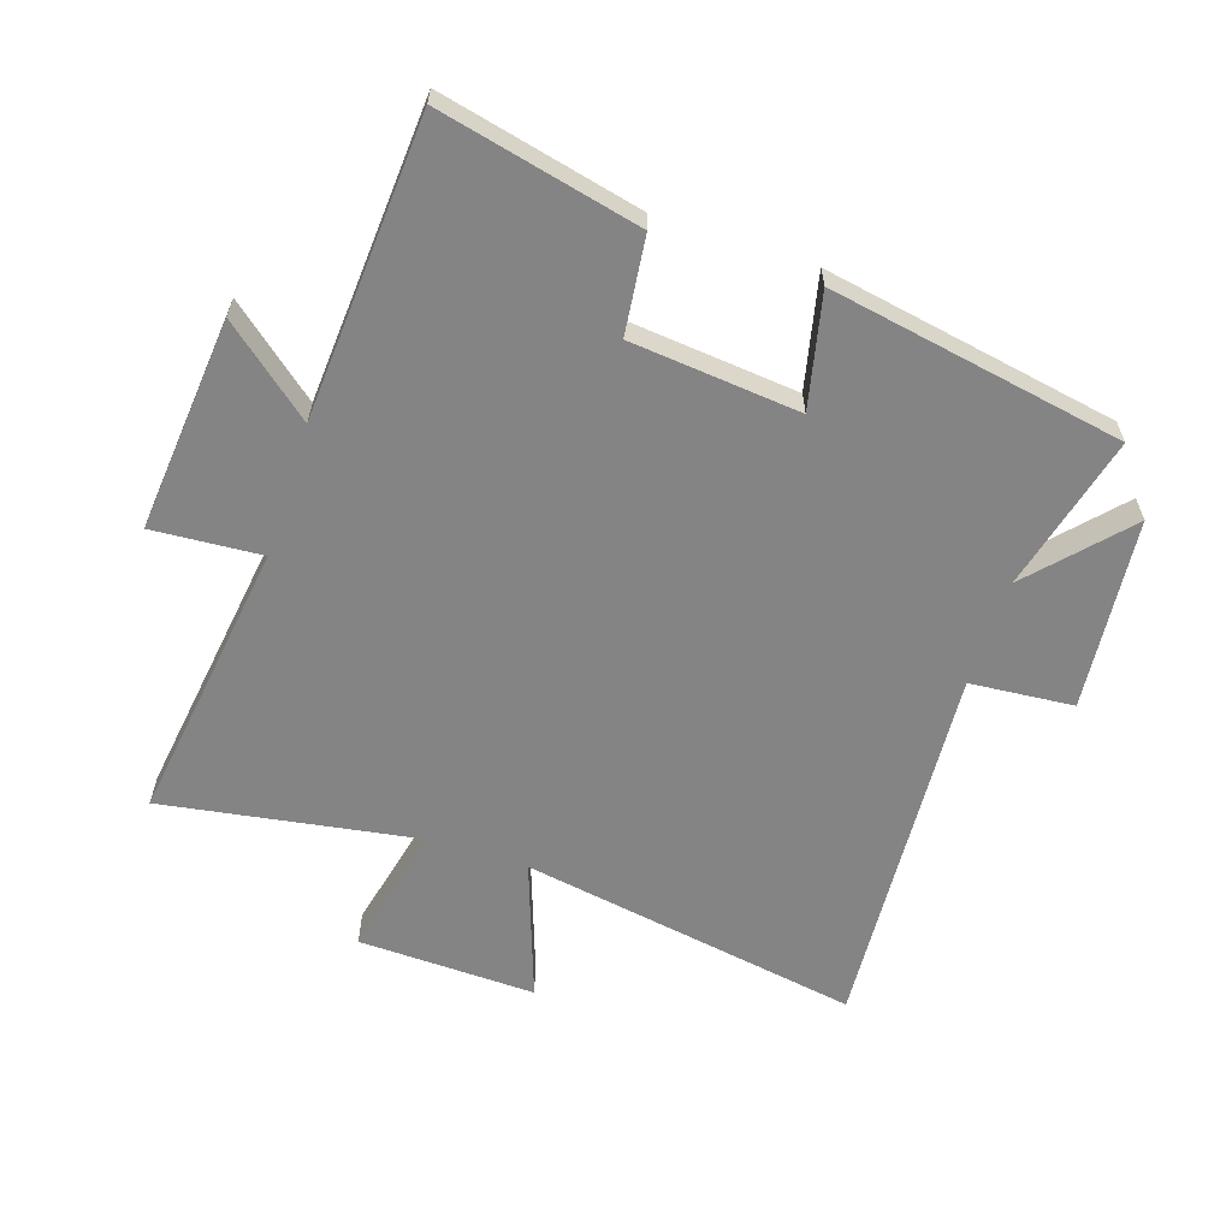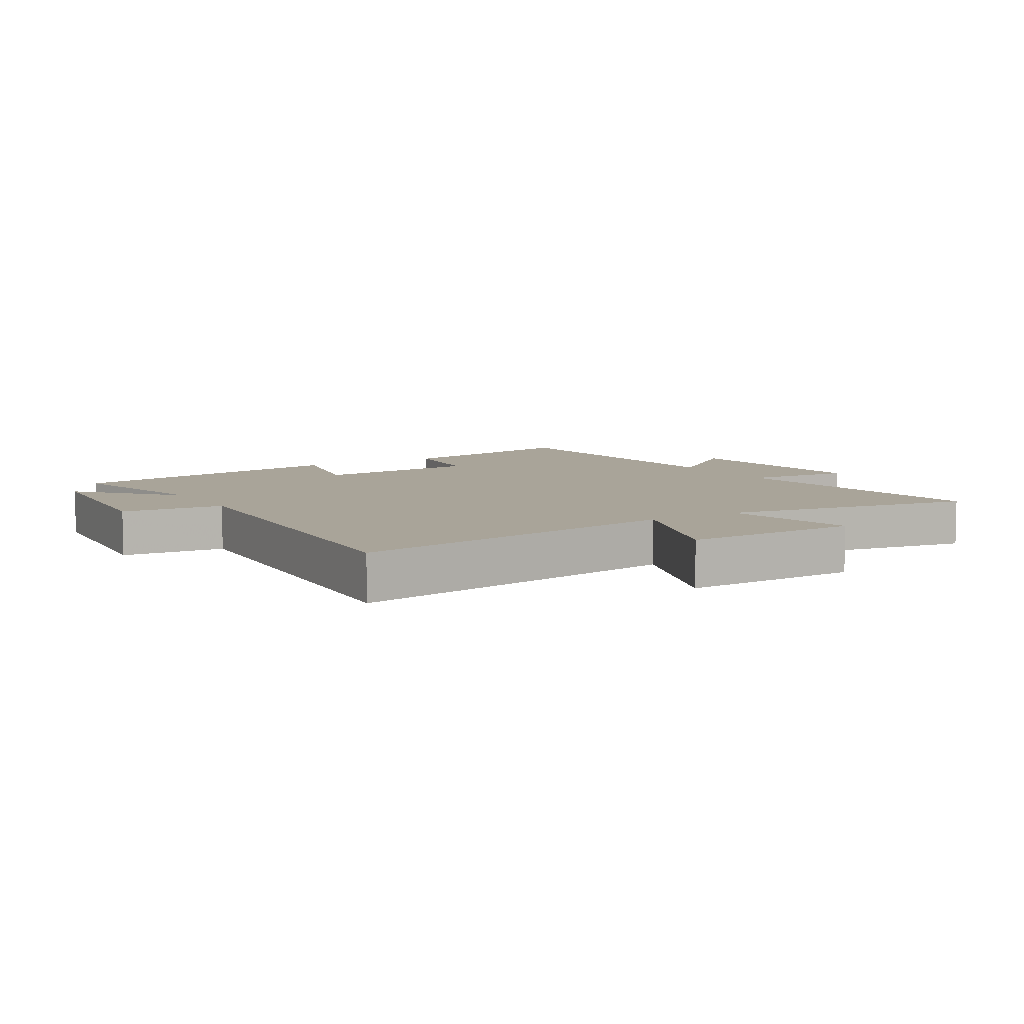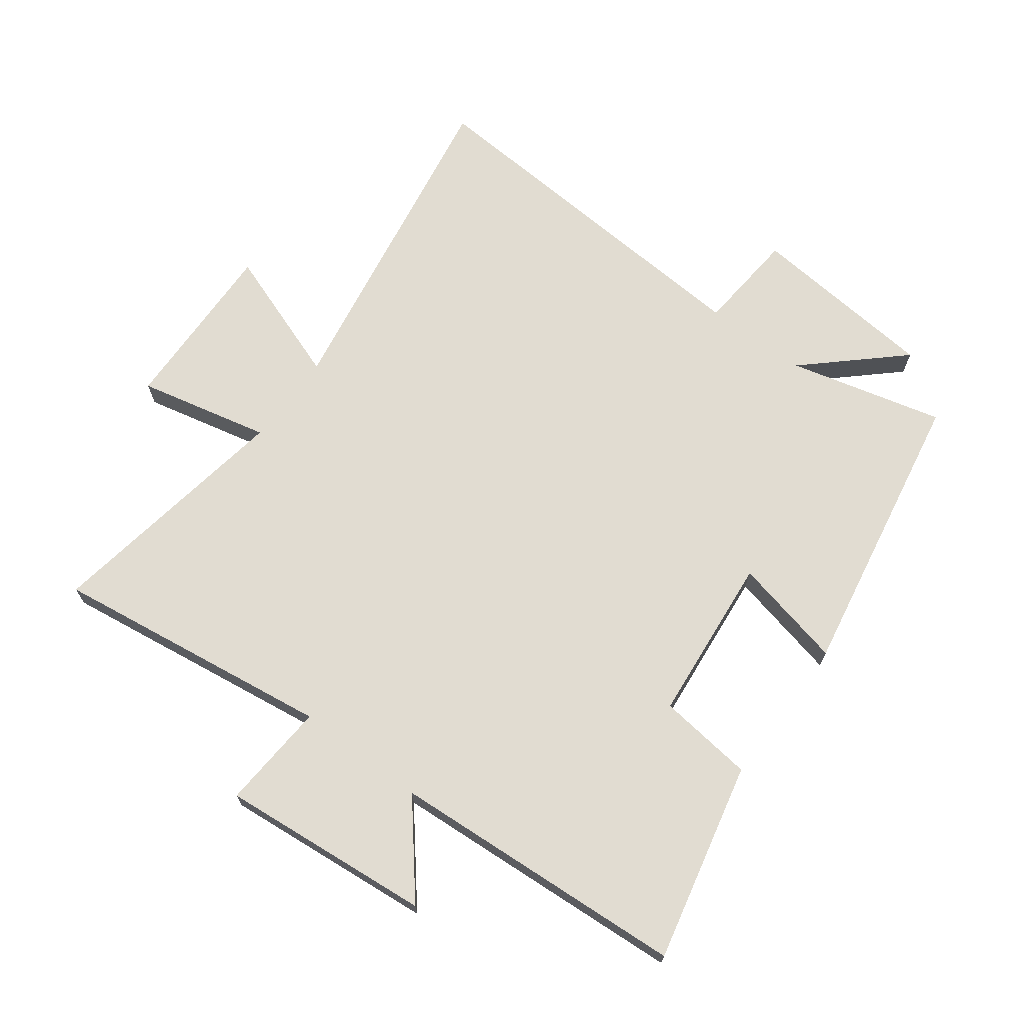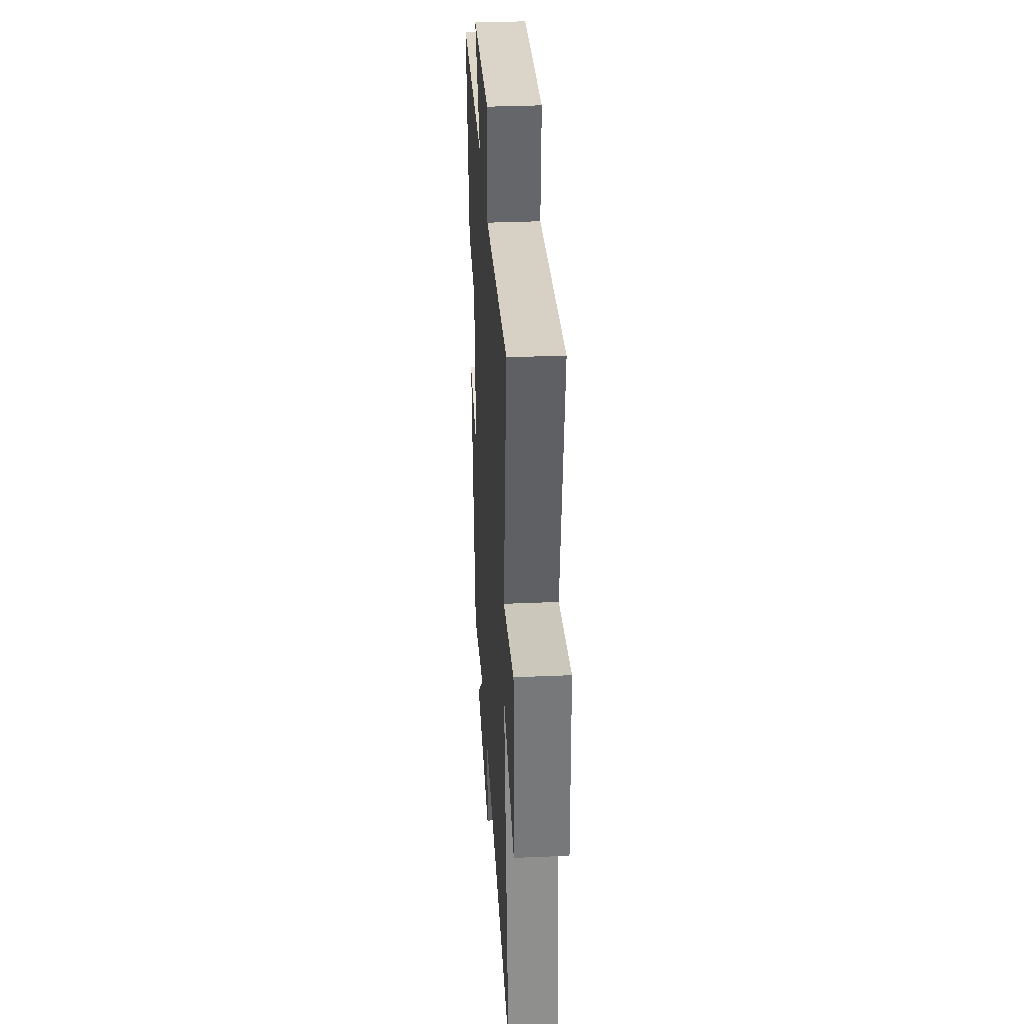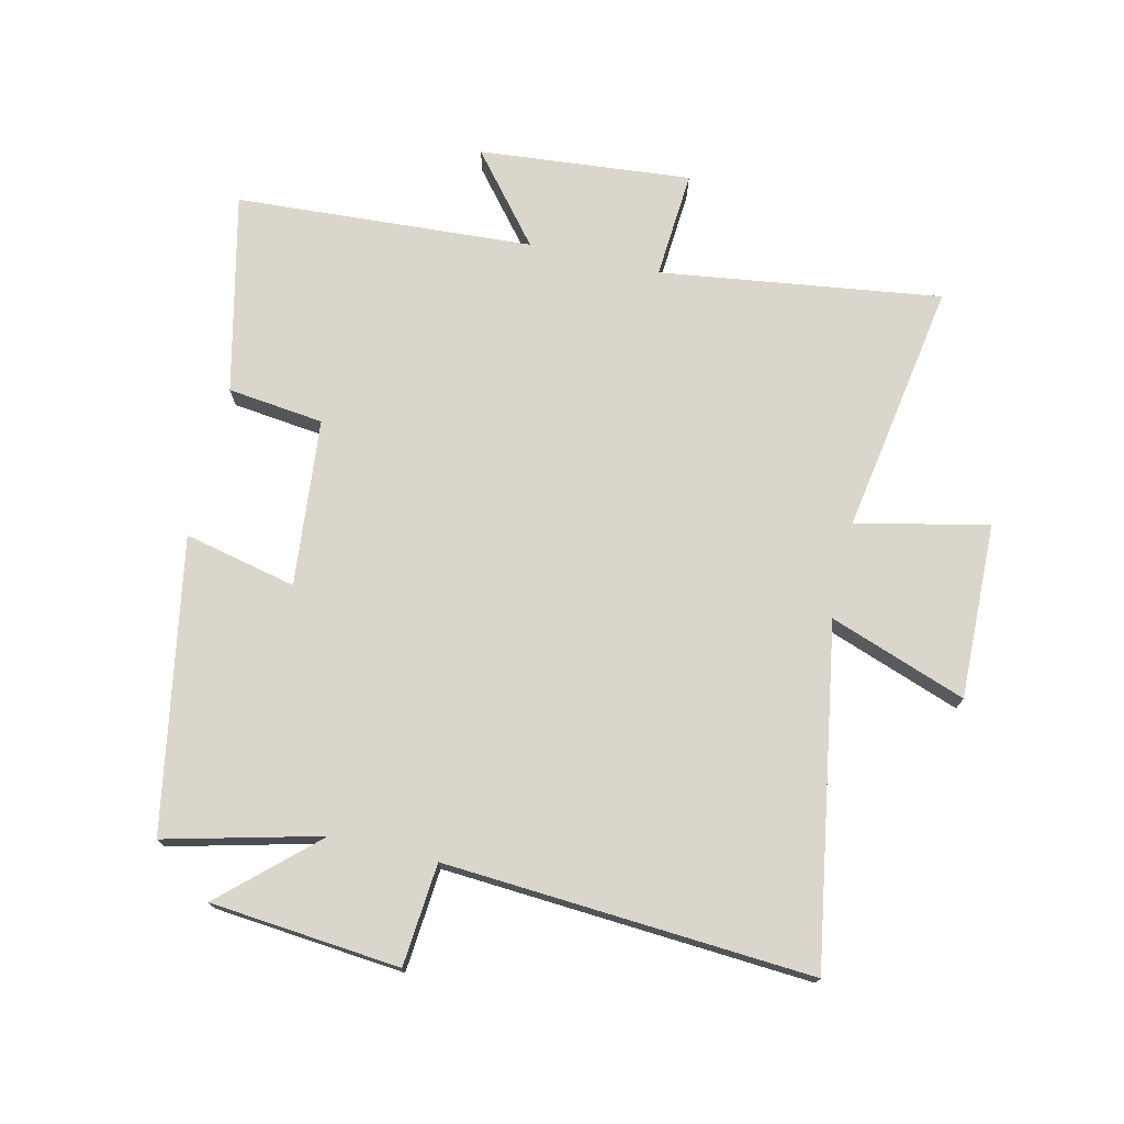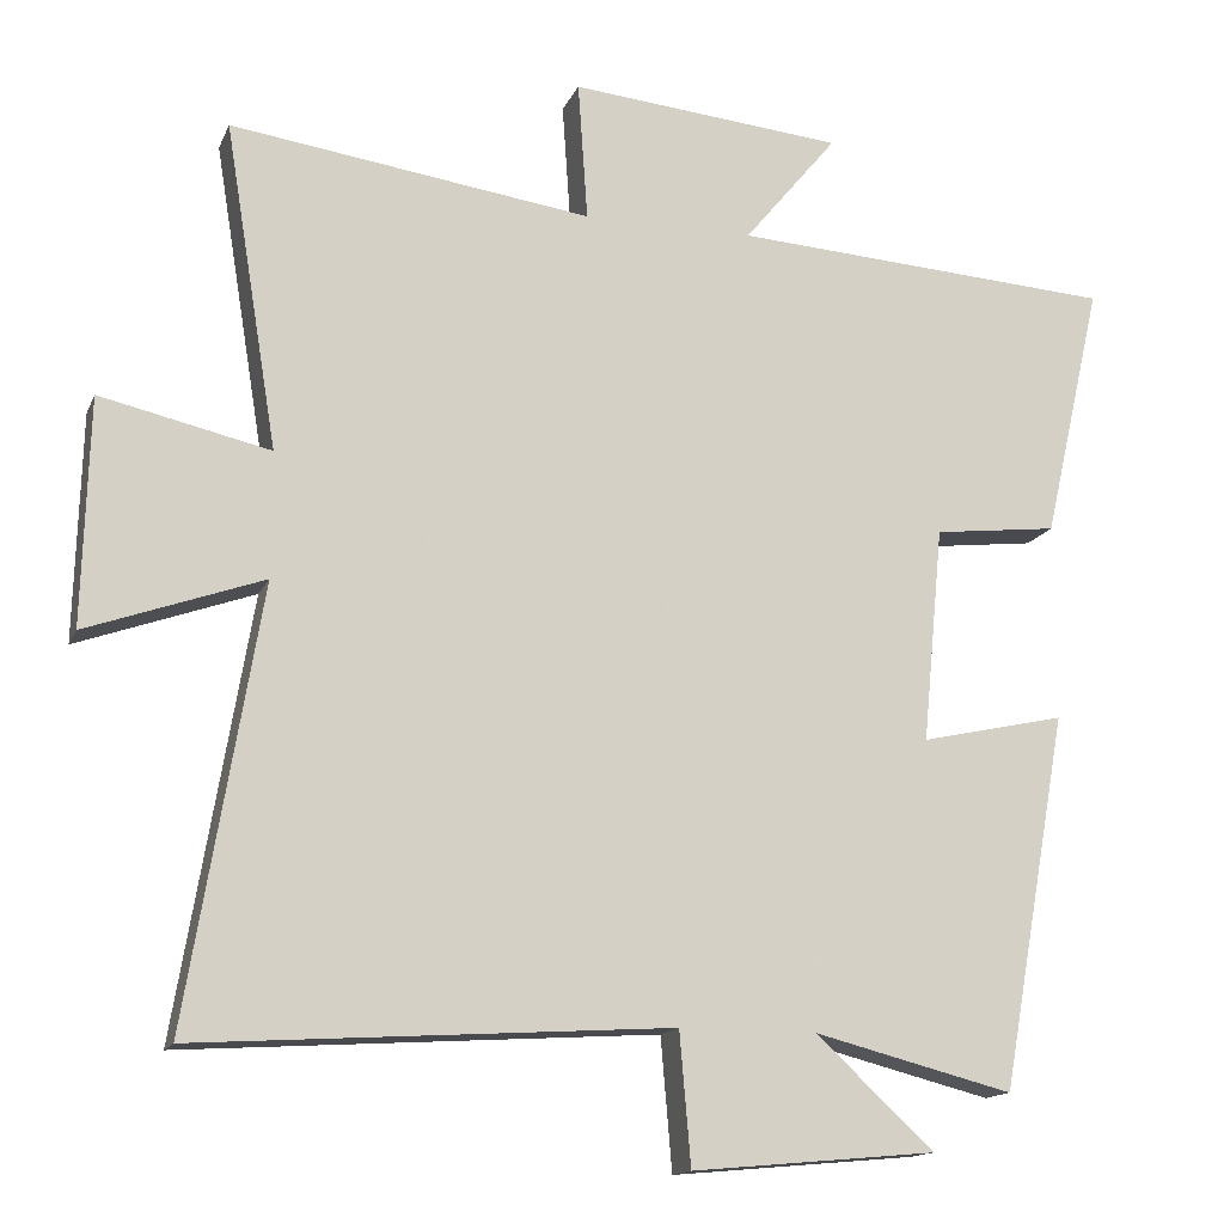
<metadata>
{"format":"obj","ext":"obj","renderer":"f3d","projection":"perspective","resolution":1024,"background":"white","views":[{"elev":-61.4,"azim":71.8,"up":"+Y"},{"elev":7.2,"azim":-120.9,"up":"+Y"},{"elev":69.3,"azim":36.8,"up":"+Y"},{"elev":34.6,"azim":-93.3,"up":"+Z"},{"elev":74.1,"azim":-166.8,"up":"+Y"},{"elev":-14.8,"azim":-17.2,"up":"+Z"}]}
</metadata>
<code>
v -0.566 0.07 0.563
v -0.116 0.07 0.5
v -0.128 0.07 0.673
v 0.212 0.07 0.641
v 0.096 0.07 0.5
v 0.573 0.07 0.469
v 0.5 0.07 0.15
v 0.346 0.07 0.132
v 0.32 0.07 -0.136
v 0.5 0.07 -0.096
v 0.416 0.07 -0.563
v 0.168 0.07 -0.5
v 0.316 0.07 -0.636
v 0.012 0.07 -0.664
v -0.002 0.07 -0.5
v -0.591 0.07 -0.538
v -0.5 0.07 0.002
v -0.719 0.07 -0.076
v -0.711 0.07 0.206
v -0.5 0.07 0.158
v -0.566 0 0.563
v -0.116 0 0.5
v -0.128 0 0.673
v 0.212 0 0.641
v 0.096 0 0.5
v 0.573 0 0.469
v 0.5 0 0.15
v 0.346 0 0.132
v 0.32 0 -0.136
v 0.5 0 -0.096
v 0.416 0 -0.563
v 0.168 0 -0.5
v 0.316 0 -0.636
v 0.012 0 -0.664
v -0.002 0 -0.5
v -0.591 0 -0.538
v -0.5 0 0.002
v -0.719 0 -0.076
v -0.711 0 0.206
v -0.5 0 0.158
f 17 18 19 20
f 15 16 17
f 15 17 20
f 12 13 14 15
f 20 1 2
f 15 20 2
f 12 15 2
f 9 10 11 12
f 12 2 3
f 9 12 3
f 8 9 3
f 5 6 7 8
f 3 4 5
f 3 5 8
f 40 39 38 37
f 37 36 35
f 40 37 35
f 35 34 33 32
f 22 21 40
f 22 40 35
f 22 35 32
f 32 31 30 29
f 23 22 32
f 23 32 29
f 23 29 28
f 28 27 26 25
f 25 24 23
f 28 25 23
f 1 21 22 2
f 2 22 23 3
f 3 23 24 4
f 4 24 25 5
f 5 25 26 6
f 6 26 27 7
f 7 27 28 8
f 8 28 29 9
f 9 29 30 10
f 10 30 31 11
f 11 31 32 12
f 12 32 33 13
f 13 33 34 14
f 14 34 35 15
f 15 35 36 16
f 16 36 37 17
f 17 37 38 18
f 18 38 39 19
f 19 39 40 20
f 20 40 21 1

</code>
